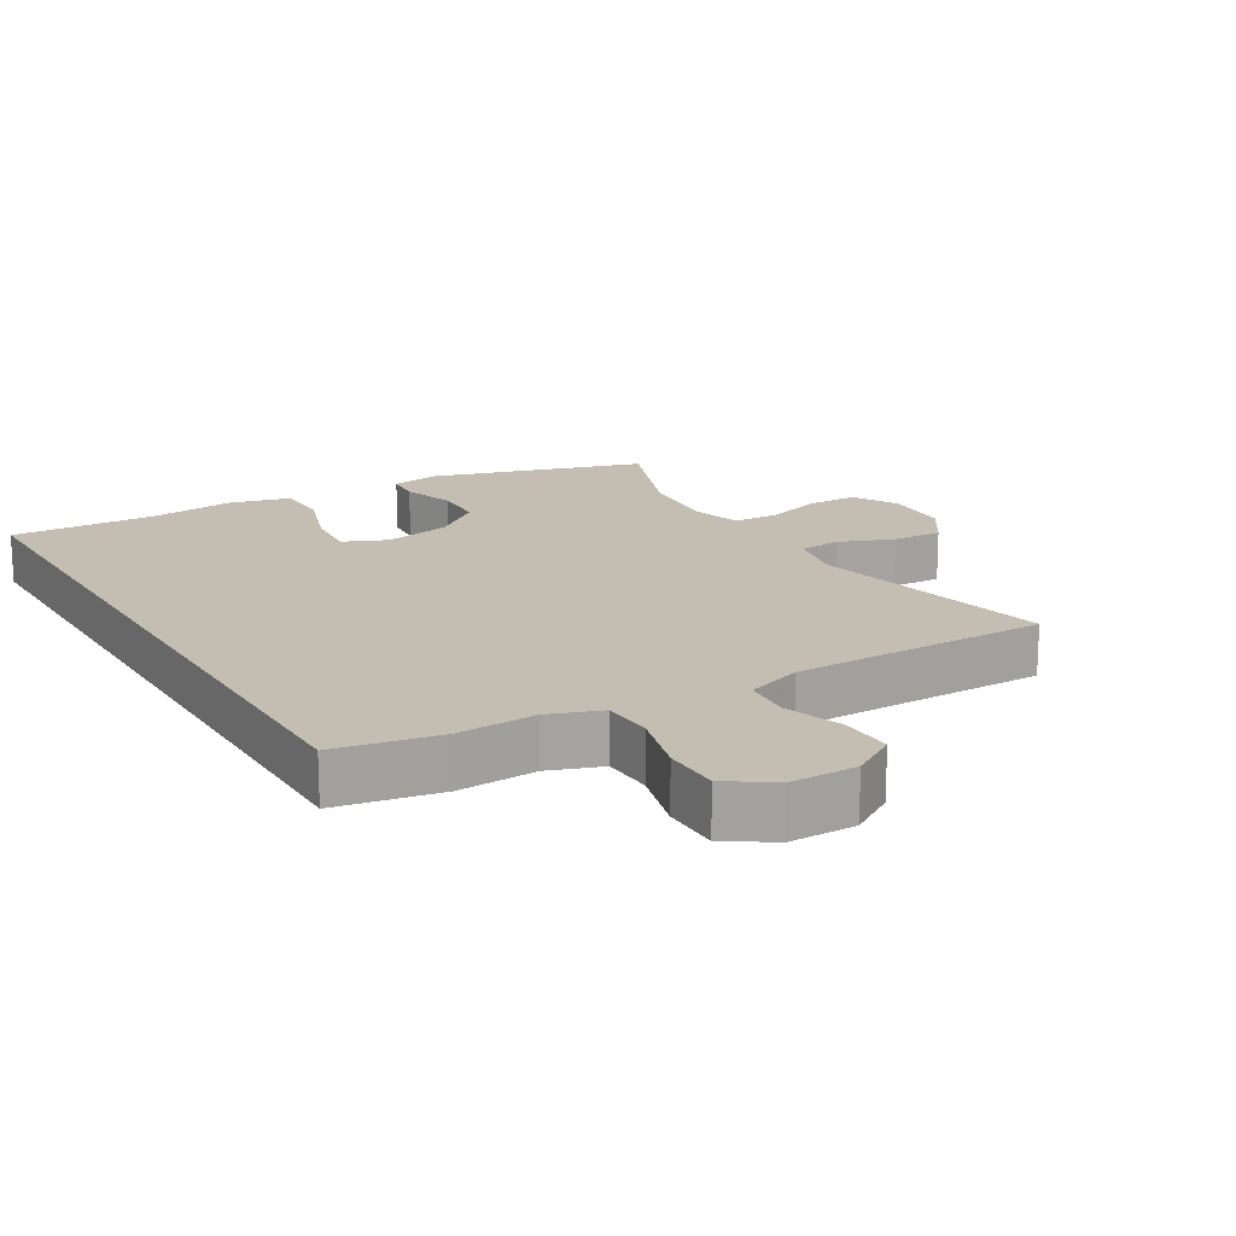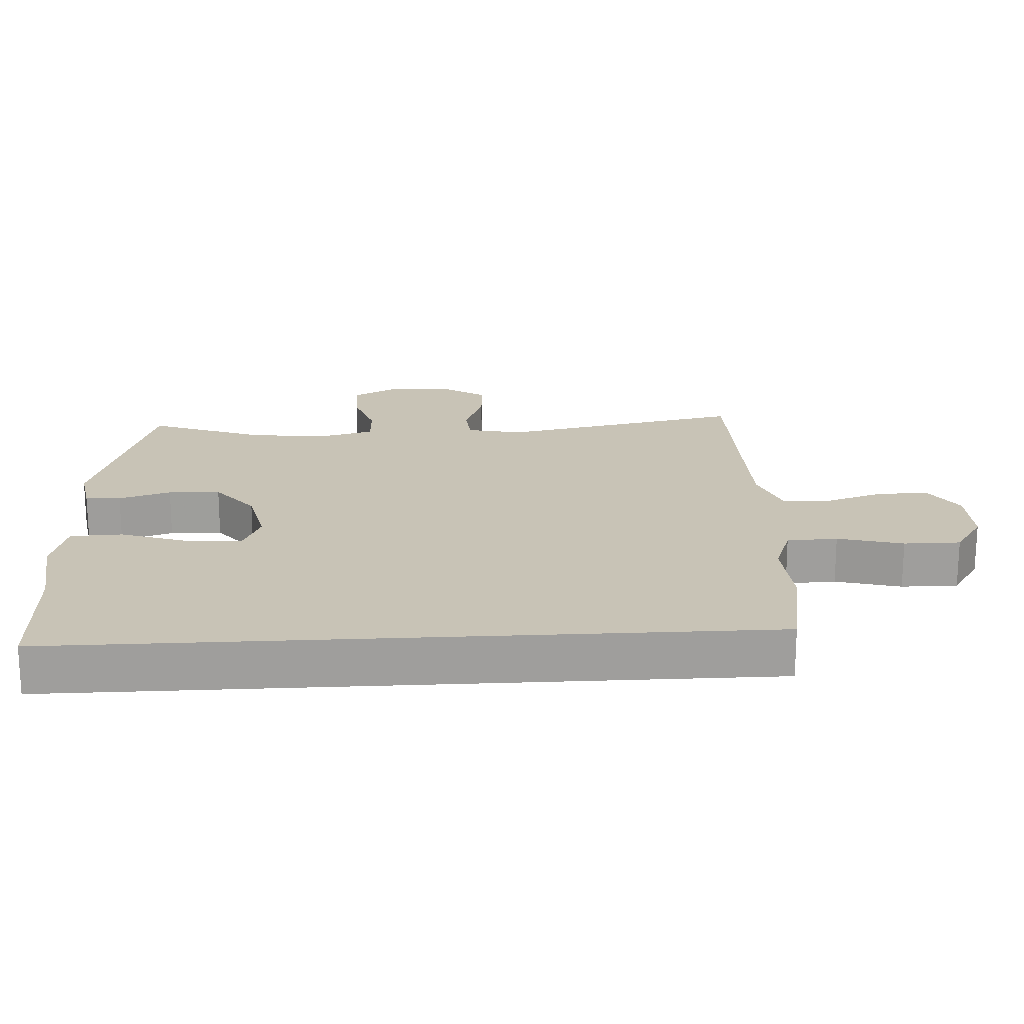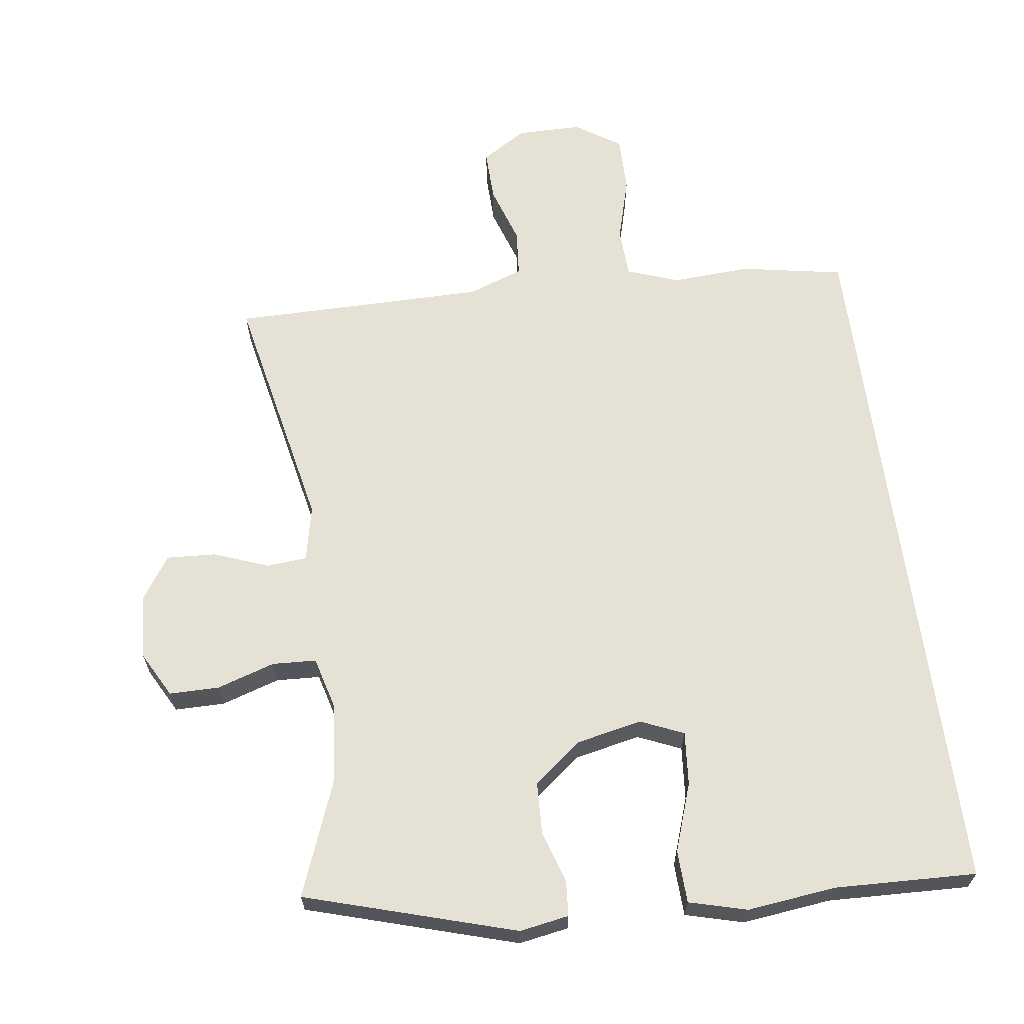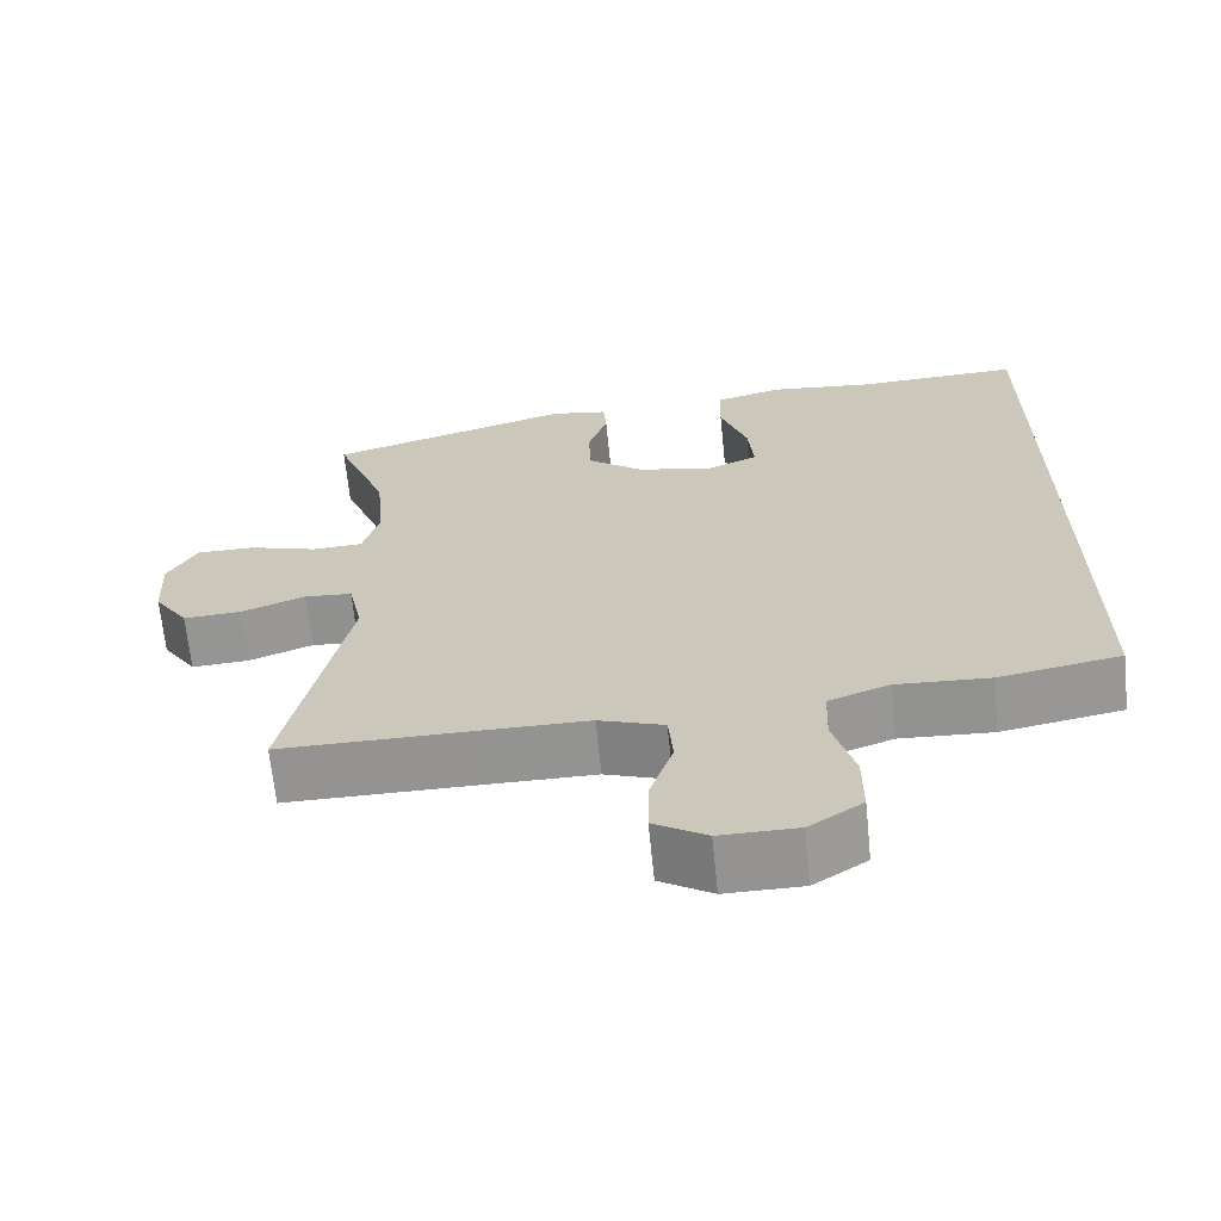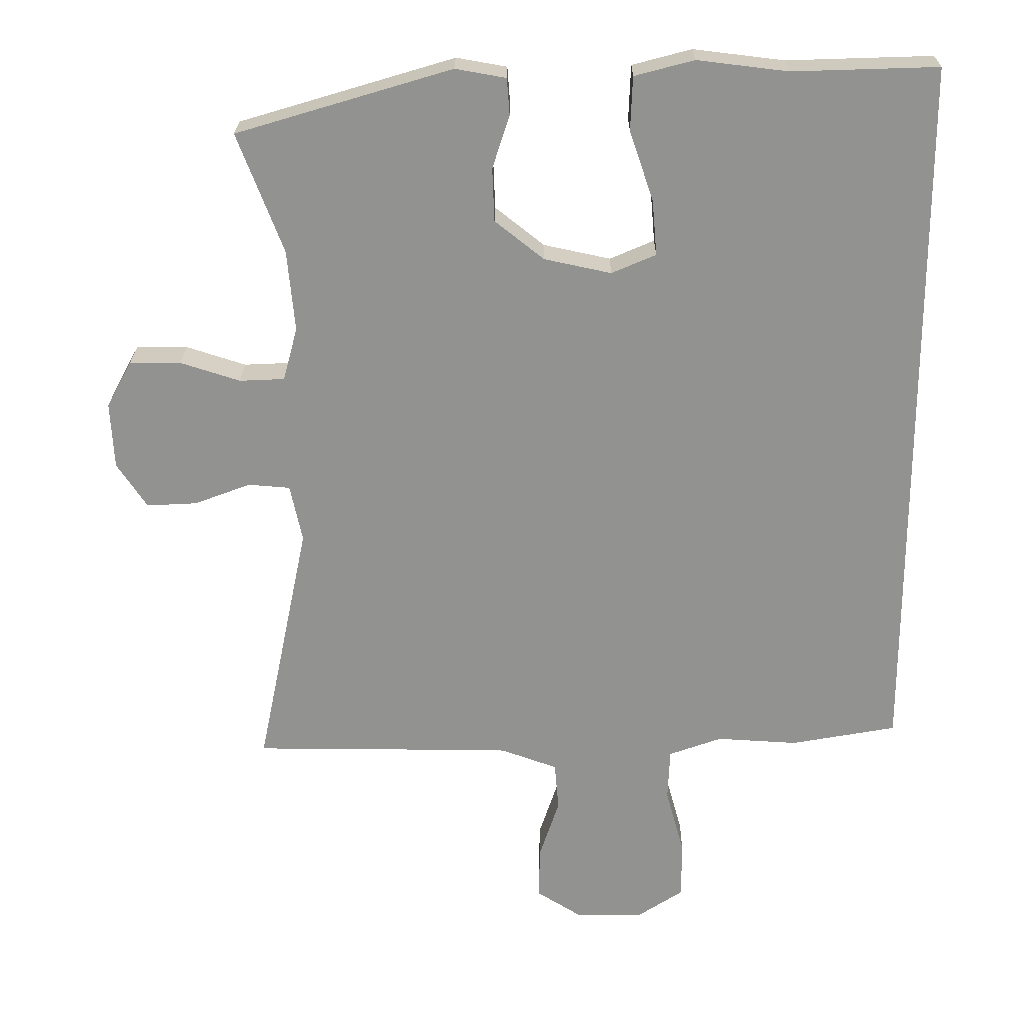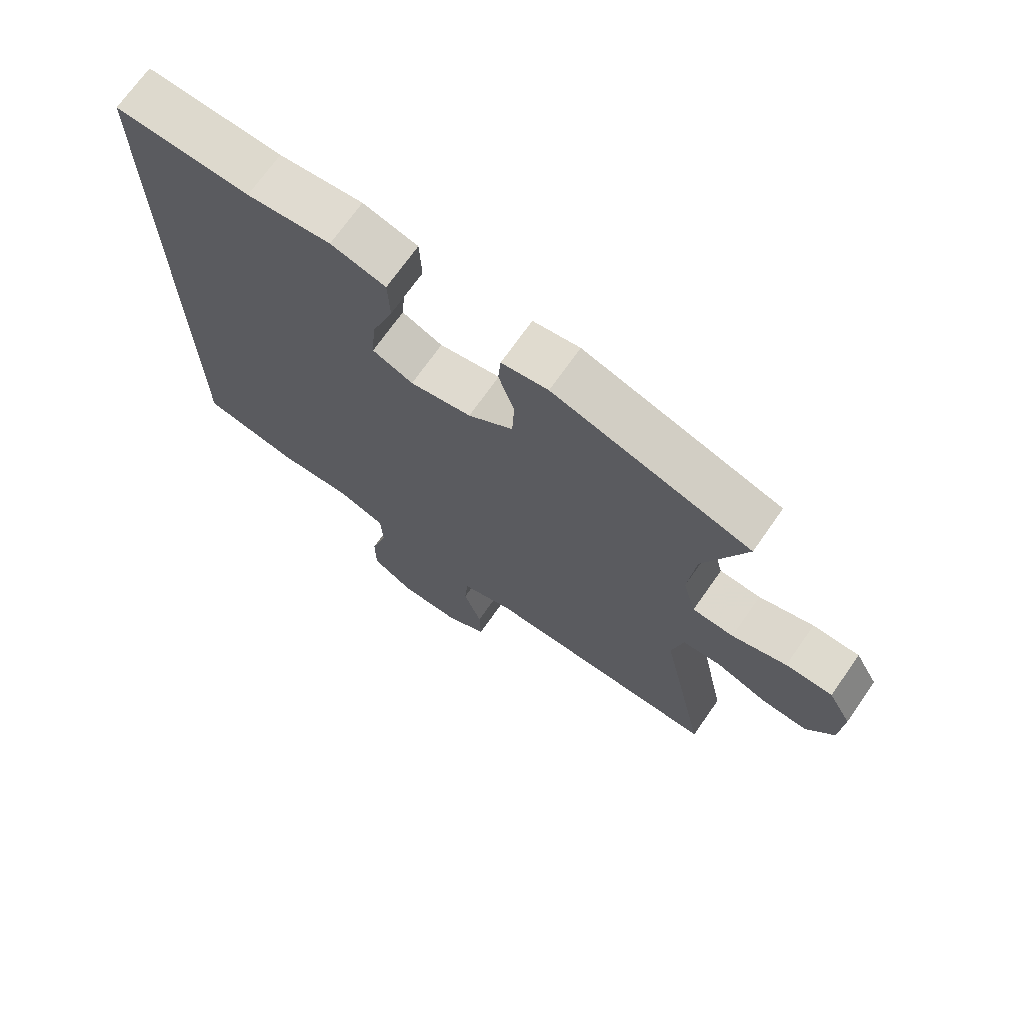
<metadata>
{"format":"obj","ext":"obj","renderer":"f3d","projection":"perspective","resolution":1024,"background":"white","views":[{"elev":17.2,"azim":149.2,"up":"+Y"},{"elev":19.4,"azim":86.7,"up":"+Y"},{"elev":64.4,"azim":-7.6,"up":"+Y"},{"elev":-66.8,"azim":5.8,"up":"+Z"},{"elev":23.6,"azim":0.5,"up":"+Z"},{"elev":71.3,"azim":-144.9,"up":"+Z"}]}
</metadata>
<code>
v -0.5 0.07 0.5
v -0.185 0.07 0.594
v -0.111 0.07 0.581
v -0.107 0.07 0.528
v -0.132 0.07 0.45
v -0.129 0.07 0.372
v -0.057 0.07 0.315
v 0.041 0.07 0.294
v 0.106 0.07 0.322
v 0.099 0.07 0.403
v 0.064 0.07 0.505
v 0.067 0.07 0.584
v 0.154 0.07 0.607
v 0.287 0.07 0.591
v 0.5 0.07 0.598
v 0.5 0.07 -0.458
v 0.345 0.07 -0.486
v 0.227 0.07 -0.479
v 0.149 0.07 -0.507
v 0.146 0.07 -0.583
v 0.173 0.07 -0.681
v 0.173 0.07 -0.766
v 0.105 0.07 -0.811
v 0.007 0.07 -0.811
v -0.06 0.07 -0.769
v -0.058 0.07 -0.691
v -0.029 0.07 -0.603
v -0.035 0.07 -0.532
v -0.118 0.07 -0.502
v -0.245 0.07 -0.501
v -0.5 0.07 -0.5
v -0.424 0.07 -0.132
v -0.442 0.07 -0.048
v -0.503 0.07 -0.043
v -0.585 0.07 -0.074
v -0.659 0.07 -0.078
v -0.703 0.07 -0.012
v -0.708 0.07 0.085
v -0.671 0.07 0.153
v -0.596 0.07 0.153
v -0.509 0.07 0.125
v -0.443 0.07 0.128
v -0.422 0.07 0.206
v -0.433 0.07 0.325
v -0.5 0 0.5
v -0.185 0 0.594
v -0.111 0 0.581
v -0.107 0 0.528
v -0.132 0 0.45
v -0.129 0 0.372
v -0.057 0 0.315
v 0.041 0 0.294
v 0.106 0 0.322
v 0.099 0 0.403
v 0.064 0 0.505
v 0.067 0 0.584
v 0.154 0 0.607
v 0.287 0 0.591
v 0.5 0 0.598
v 0.5 0 -0.458
v 0.345 0 -0.486
v 0.227 0 -0.479
v 0.149 0 -0.507
v 0.146 0 -0.583
v 0.173 0 -0.681
v 0.173 0 -0.766
v 0.105 0 -0.811
v 0.007 0 -0.811
v -0.06 0 -0.769
v -0.058 0 -0.691
v -0.029 0 -0.603
v -0.035 0 -0.532
v -0.118 0 -0.502
v -0.245 0 -0.501
v -0.5 0 -0.5
v -0.424 0 -0.132
v -0.442 0 -0.048
v -0.503 0 -0.043
v -0.585 0 -0.074
v -0.659 0 -0.078
v -0.703 0 -0.012
v -0.708 0 0.085
v -0.671 0 0.153
v -0.596 0 0.153
v -0.509 0 0.125
v -0.443 0 0.128
v -0.422 0 0.206
v -0.433 0 0.325
f 39 40 41
f 38 39 41
f 37 38 41
f 36 37 41
f 35 36 41
f 34 35 41
f 33 34 41 42
f 32 33 42 43
f 30 31 32
f 29 30 32 43
f 25 26 27
f 24 25 27
f 23 24 27
f 22 23 27
f 21 22 27
f 20 21 27
f 19 20 27 28
f 29 43 44
f 28 29 44
f 19 28 44
f 18 19 44
f 16 17 18
f 15 16 18
f 14 15 18
f 12 13 14
f 11 12 14
f 10 11 14
f 3 4 5
f 2 3 5
f 1 2 5
f 44 1 5
f 44 5 6
f 18 44 6 7
f 9 10 14 18
f 8 9 18
f 7 8 18
f 85 84 83
f 85 83 82
f 85 82 81
f 85 81 80
f 85 80 79
f 85 79 78
f 86 85 78 77
f 87 86 77 76
f 76 75 74
f 87 76 74 73
f 71 70 69
f 71 69 68
f 71 68 67
f 71 67 66
f 71 66 65
f 71 65 64
f 72 71 64 63
f 88 87 73
f 88 73 72
f 88 72 63
f 88 63 62
f 62 61 60
f 62 60 59
f 62 59 58
f 58 57 56
f 58 56 55
f 58 55 54
f 49 48 47
f 49 47 46
f 49 46 45
f 49 45 88
f 50 49 88
f 51 50 88 62
f 62 58 54 53
f 62 53 52
f 62 52 51
f 1 45 46 2
f 2 46 47 3
f 3 47 48 4
f 4 48 49 5
f 5 49 50 6
f 6 50 51 7
f 7 51 52 8
f 8 52 53 9
f 9 53 54 10
f 10 54 55 11
f 11 55 56 12
f 12 56 57 13
f 13 57 58 14
f 14 58 59 15
f 15 59 60 16
f 16 60 61 17
f 17 61 62 18
f 18 62 63 19
f 19 63 64 20
f 20 64 65 21
f 21 65 66 22
f 22 66 67 23
f 23 67 68 24
f 24 68 69 25
f 25 69 70 26
f 26 70 71 27
f 27 71 72 28
f 28 72 73 29
f 29 73 74 30
f 30 74 75 31
f 31 75 76 32
f 32 76 77 33
f 33 77 78 34
f 34 78 79 35
f 35 79 80 36
f 36 80 81 37
f 37 81 82 38
f 38 82 83 39
f 39 83 84 40
f 40 84 85 41
f 41 85 86 42
f 42 86 87 43
f 43 87 88 44
f 44 88 45 1

</code>
